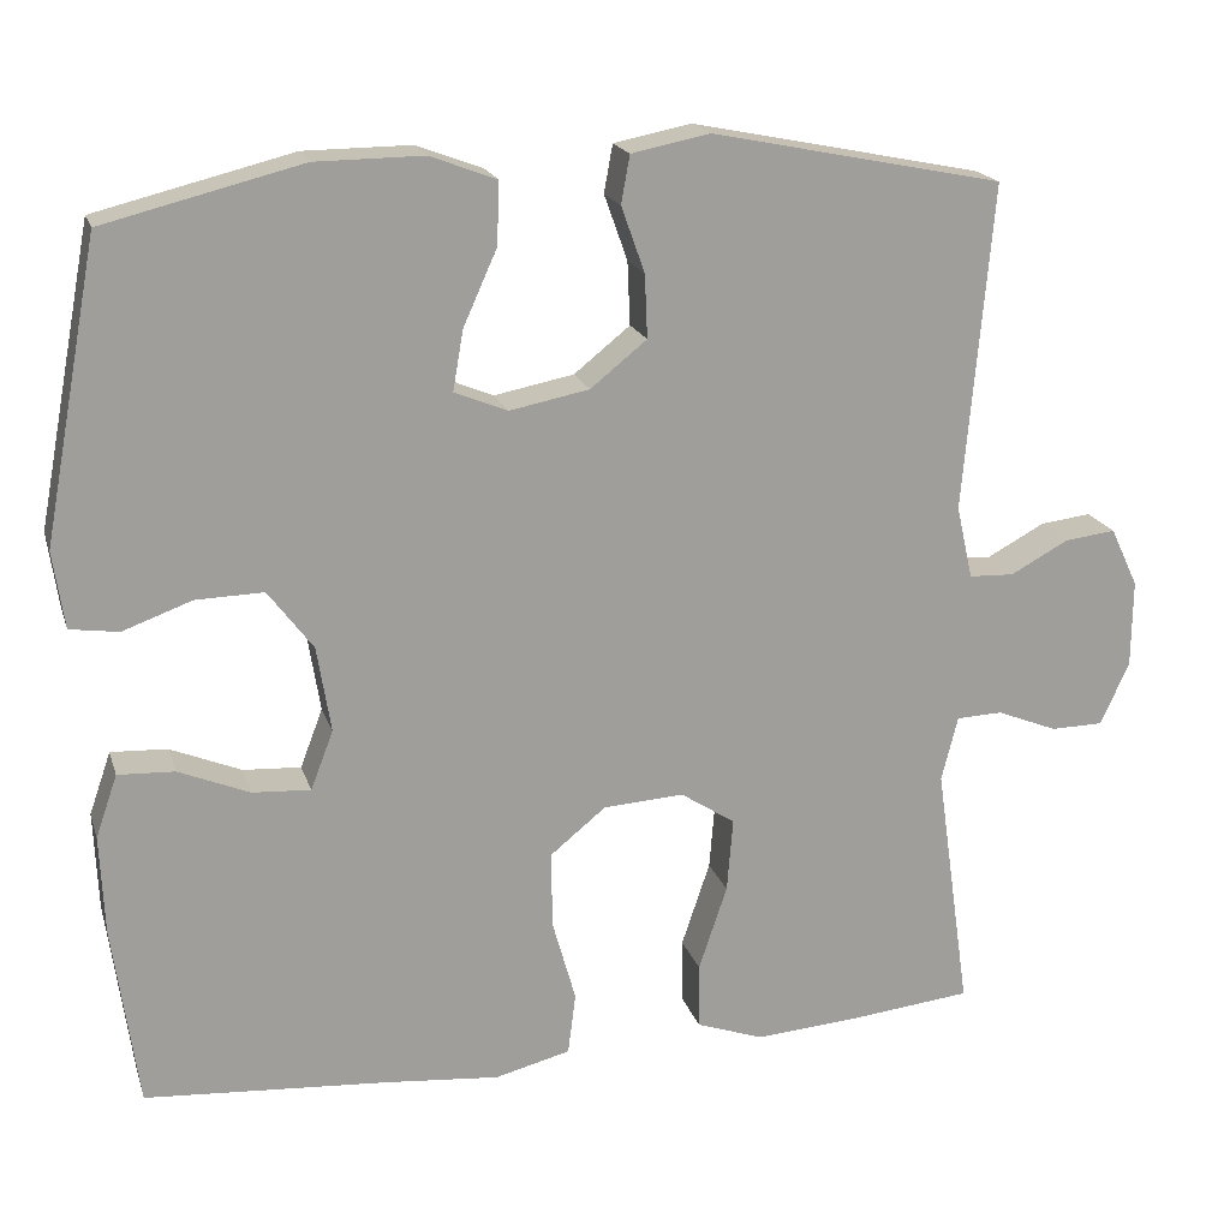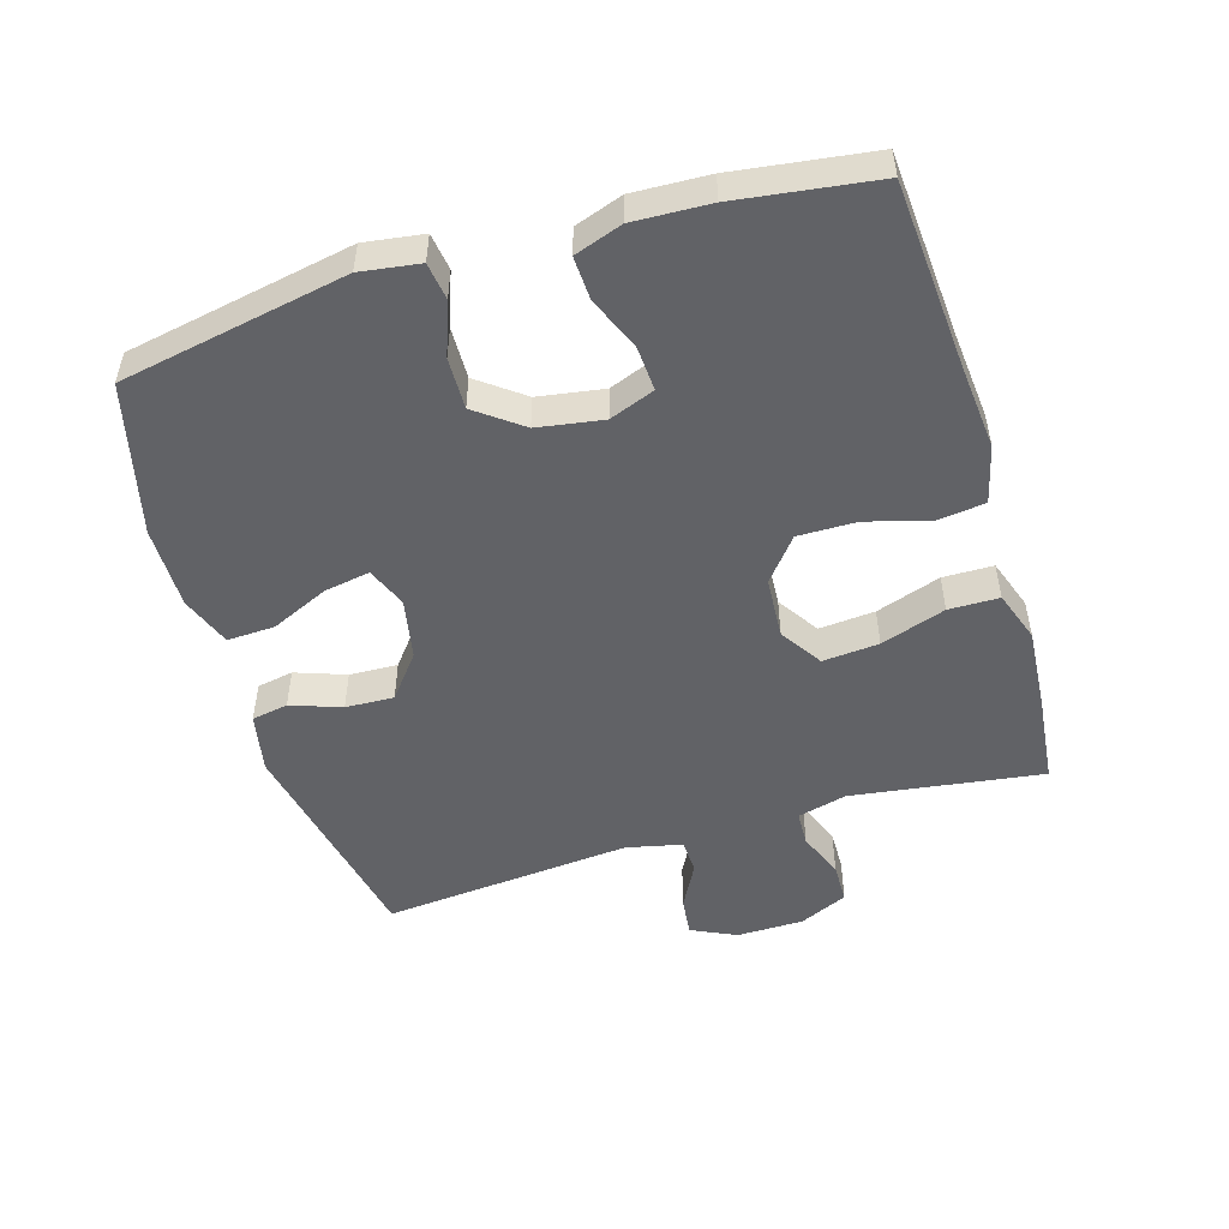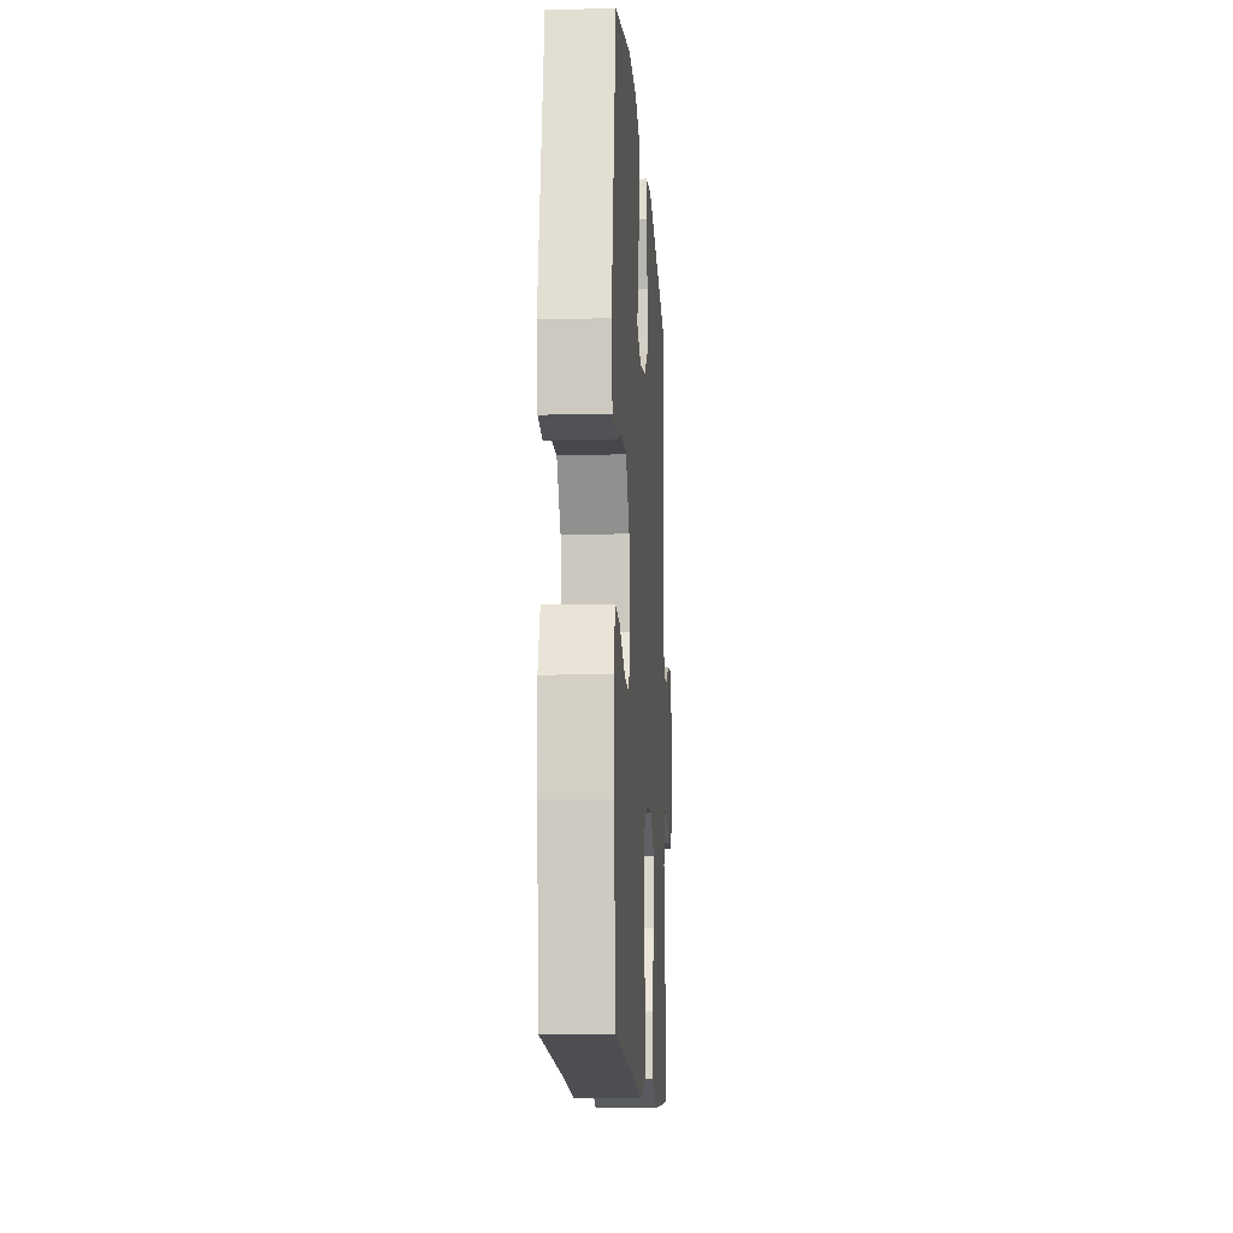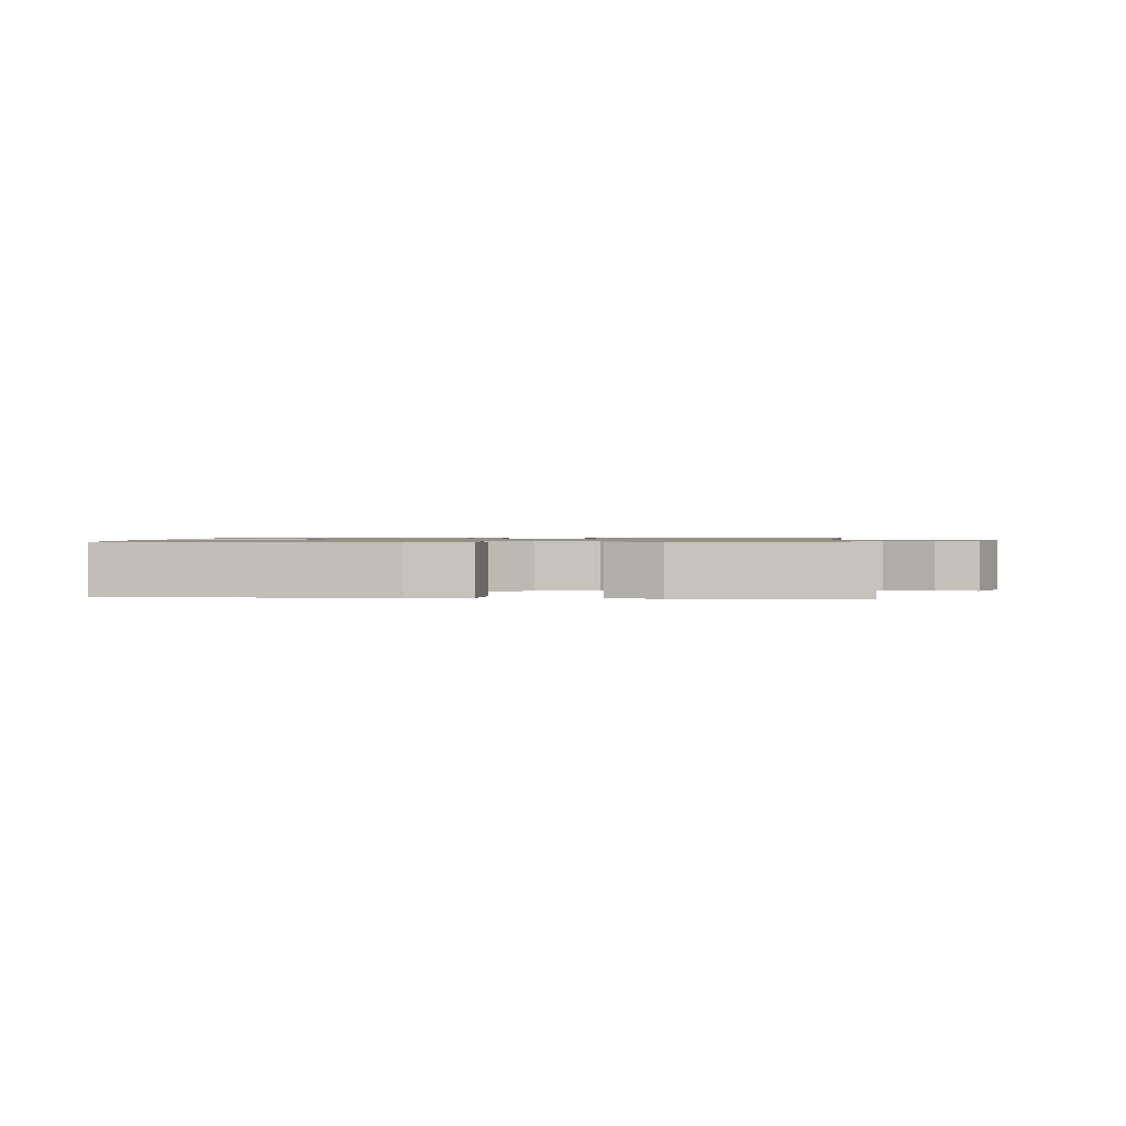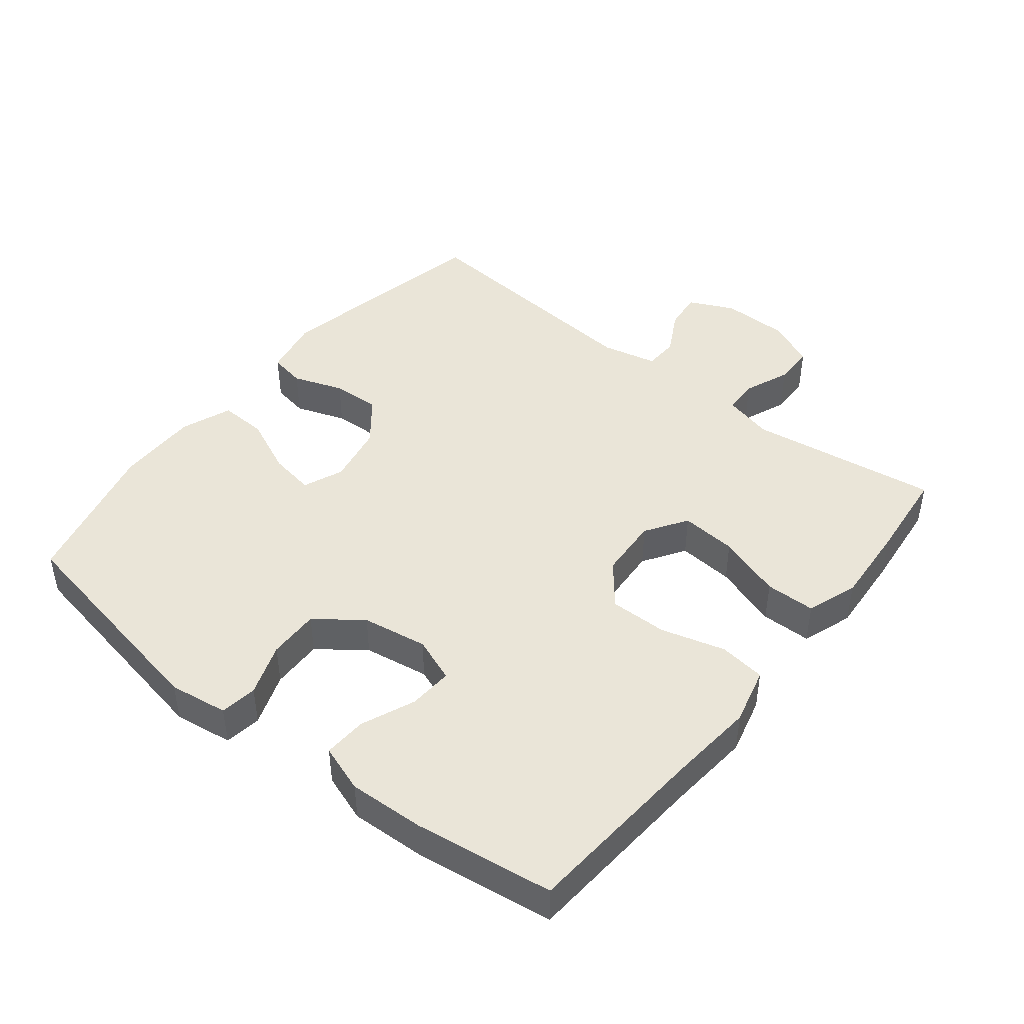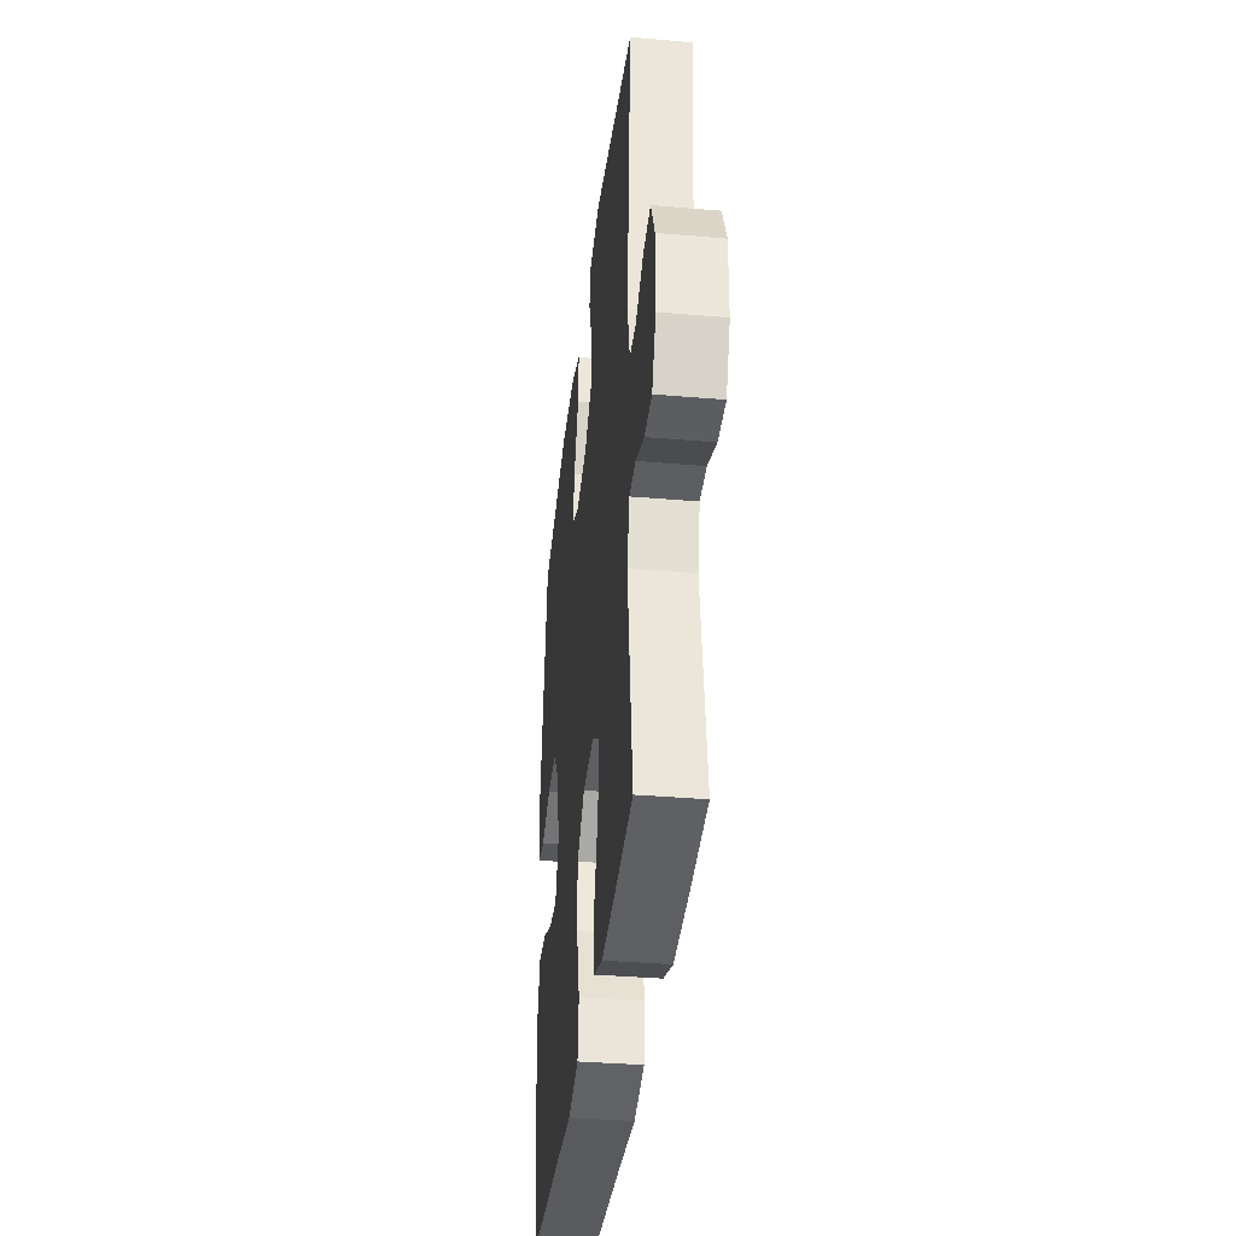
<metadata>
{"format":"obj","ext":"obj","renderer":"f3d","projection":"perspective","resolution":1024,"background":"white","views":[{"elev":18.8,"azim":164.6,"up":"+Z"},{"elev":-50.7,"azim":106.8,"up":"+Y"},{"elev":-13.0,"azim":93.6,"up":"+Z"},{"elev":1.0,"azim":-175.2,"up":"+Y"},{"elev":44.7,"azim":128.6,"up":"+Y"},{"elev":-36.3,"azim":-96.4,"up":"+Z"}]}
</metadata>
<code>
v -0.5 0.07 0.5
v -0.163 0.07 0.568
v -0.073 0.07 0.55
v -0.063 0.07 0.495
v -0.09 0.07 0.419
v -0.093 0.07 0.346
v -0.028 0.07 0.294
v 0.064 0.07 0.276
v 0.125 0.07 0.301
v 0.113 0.07 0.37
v 0.074 0.07 0.457
v 0.071 0.07 0.529
v 0.148 0.07 0.558
v 0.272 0.07 0.557
v 0.5 0.07 0.5
v 0.564 0.07 0.158
v 0.551 0.07 0.069
v 0.495 0.07 0.061
v 0.415 0.07 0.09
v 0.337 0.07 0.092
v 0.285 0.07 0.023
v 0.269 0.07 -0.076
v 0.295 0.07 -0.144
v 0.362 0.07 -0.14
v 0.444 0.07 -0.106
v 0.509 0.07 -0.103
v 0.534 0.07 -0.175
v 0.529 0.07 -0.29
v 0.5 0.07 -0.5
v 0.219 0.07 -0.52
v 0.088 0.07 -0.532
v 0.001 0.07 -0.51
v -0.008 0.07 -0.439
v 0.019 0.07 -0.343
v 0.02 0.07 -0.255
v -0.044 0.07 -0.203
v -0.137 0.07 -0.197
v -0.2 0.07 -0.238
v -0.193 0.07 -0.323
v -0.16 0.07 -0.421
v -0.161 0.07 -0.497
v -0.238 0.07 -0.524
v -0.36 0.07 -0.515
v -0.5 0.07 -0.5
v -0.459 0.07 -0.212
v -0.478 0.07 -0.137
v -0.531 0.07 -0.135
v -0.601 0.07 -0.163
v -0.662 0.07 -0.162
v -0.695 0.07 -0.089
v -0.696 0.07 0.012
v -0.664 0.07 0.08
v -0.605 0.07 0.073
v -0.538 0.07 0.037
v -0.486 0.07 0.039
v -0.467 0.07 0.123
v -0.5 0 0.5
v -0.163 0 0.568
v -0.073 0 0.55
v -0.063 0 0.495
v -0.09 0 0.419
v -0.093 0 0.346
v -0.028 0 0.294
v 0.064 0 0.276
v 0.125 0 0.301
v 0.113 0 0.37
v 0.074 0 0.457
v 0.071 0 0.529
v 0.148 0 0.558
v 0.272 0 0.557
v 0.5 0 0.5
v 0.564 0 0.158
v 0.551 0 0.069
v 0.495 0 0.061
v 0.415 0 0.09
v 0.337 0 0.092
v 0.285 0 0.023
v 0.269 0 -0.076
v 0.295 0 -0.144
v 0.362 0 -0.14
v 0.444 0 -0.106
v 0.509 0 -0.103
v 0.534 0 -0.175
v 0.529 0 -0.29
v 0.5 0 -0.5
v 0.219 0 -0.52
v 0.088 0 -0.532
v 0.001 0 -0.51
v -0.008 0 -0.439
v 0.019 0 -0.343
v 0.02 0 -0.255
v -0.044 0 -0.203
v -0.137 0 -0.197
v -0.2 0 -0.238
v -0.193 0 -0.323
v -0.16 0 -0.421
v -0.161 0 -0.497
v -0.238 0 -0.524
v -0.36 0 -0.515
v -0.5 0 -0.5
v -0.459 0 -0.212
v -0.478 0 -0.137
v -0.531 0 -0.135
v -0.601 0 -0.163
v -0.662 0 -0.162
v -0.695 0 -0.089
v -0.696 0 0.012
v -0.664 0 0.08
v -0.605 0 0.073
v -0.538 0 0.037
v -0.486 0 0.039
v -0.467 0 0.123
f 51 52 53 54
f 51 54 55
f 50 51 55
f 47 48 49 50
f 46 47 50 55
f 45 46 55 56
f 43 44 45
f 42 43 45 56
f 39 40 41 42
f 38 39 42 56
f 31 32 33 34
f 30 31 34 35
f 29 30 35
f 28 29 35 36
f 24 25 26 27
f 23 24 27 28
f 16 17 18 19
f 16 19 20
f 15 16 20
f 14 15 20 21
f 10 11 12 13
f 9 10 13 14
f 2 3 4 5
f 2 5 6
f 1 2 6
f 37 38 56 1
f 23 28 36
f 22 23 36 37
f 9 14 21 22
f 8 9 22 37
f 7 8 37
f 1 6 7 37
f 110 109 108 107
f 111 110 107
f 111 107 106
f 106 105 104 103
f 111 106 103 102
f 112 111 102 101
f 101 100 99
f 112 101 99 98
f 98 97 96 95
f 112 98 95 94
f 90 89 88 87
f 91 90 87 86
f 91 86 85
f 92 91 85 84
f 83 82 81 80
f 84 83 80 79
f 75 74 73 72
f 76 75 72
f 76 72 71
f 77 76 71 70
f 69 68 67 66
f 70 69 66 65
f 61 60 59 58
f 62 61 58
f 62 58 57
f 57 112 94 93
f 92 84 79
f 93 92 79 78
f 78 77 70 65
f 93 78 65 64
f 93 64 63
f 93 63 62 57
f 1 57 58 2
f 2 58 59 3
f 3 59 60 4
f 4 60 61 5
f 5 61 62 6
f 6 62 63 7
f 7 63 64 8
f 8 64 65 9
f 9 65 66 10
f 10 66 67 11
f 11 67 68 12
f 12 68 69 13
f 13 69 70 14
f 14 70 71 15
f 15 71 72 16
f 16 72 73 17
f 17 73 74 18
f 18 74 75 19
f 19 75 76 20
f 20 76 77 21
f 21 77 78 22
f 22 78 79 23
f 23 79 80 24
f 24 80 81 25
f 25 81 82 26
f 26 82 83 27
f 27 83 84 28
f 28 84 85 29
f 29 85 86 30
f 30 86 87 31
f 31 87 88 32
f 32 88 89 33
f 33 89 90 34
f 34 90 91 35
f 35 91 92 36
f 36 92 93 37
f 37 93 94 38
f 38 94 95 39
f 39 95 96 40
f 40 96 97 41
f 41 97 98 42
f 42 98 99 43
f 43 99 100 44
f 44 100 101 45
f 45 101 102 46
f 46 102 103 47
f 47 103 104 48
f 48 104 105 49
f 49 105 106 50
f 50 106 107 51
f 51 107 108 52
f 52 108 109 53
f 53 109 110 54
f 54 110 111 55
f 55 111 112 56
f 56 112 57 1

</code>
